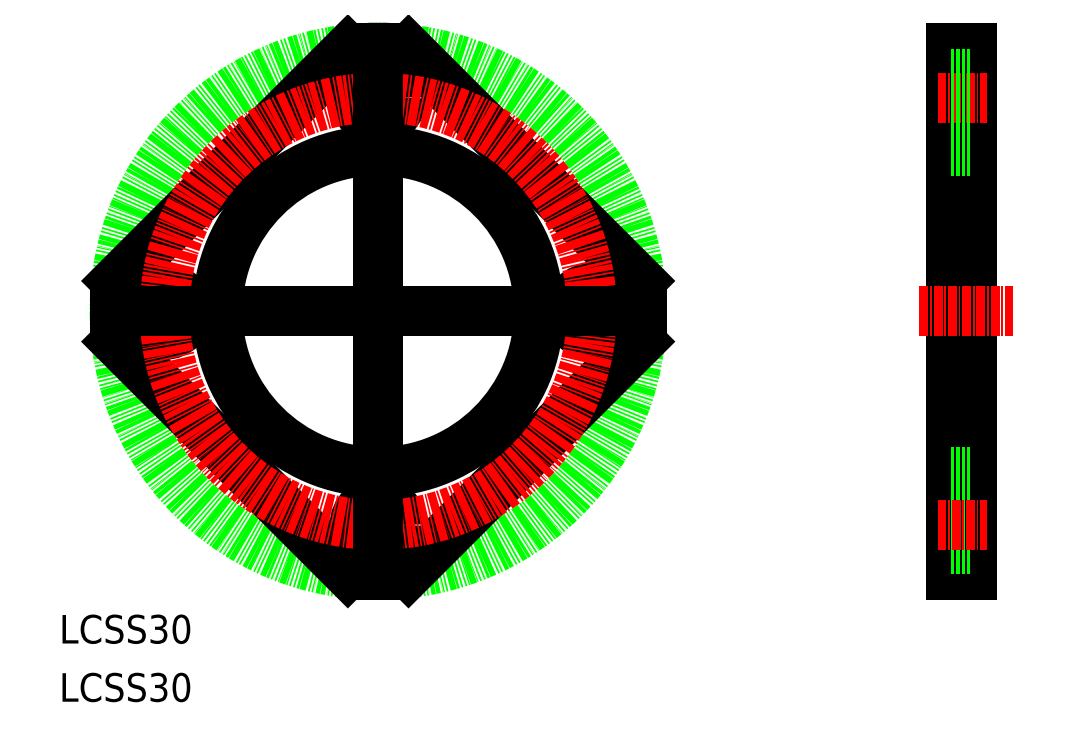
<metadata>
{"format":"dxf","ext":"dxf","renderer":"ezdxf+matplotlib","layout":"modelspace","background":"white","min_lineweight":24,"dpi":150}
</metadata>
<code>
0
SECTION
2
ENTITIES
0
TEXT
8
0
10
89.77
20
17.39
30
0
40
4
1
LCSS30
0
TEXT
8
0
10
89.77
20
25.56
30
0
40
4
1
LCSS30
0
LINE
8
0
10
215
20
109.2
30
0
11
218
21
109.2
31
0
0
LINE
8
0
10
215
20
35.19
30
0
11
218
21
35.19
31
0
0
LINE
8
0
10
218
20
109.2
30
0
11
218
21
35.19
31
0
0
LINE
8
0
10
215
20
109.2
30
0
11
215
21
35.19
31
0
0
LINE
8
CENTER
10
210.6
20
72.19
30
0
11
223.7
21
72.19
31
0
0
LINE
8
CENTER
10
213.1
20
102.2
30
0
11
220
21
102.2
31
0
0
LINE
8
0
10
215
20
105.5
30
0
11
218
21
105.5
31
0
0
LINE
8
0
10
215
20
98.89
30
0
11
218
21
98.89
31
0
0
LINE
8
0
10
215
20
94.74
30
0
11
218
21
94.74
31
0
0
LINE
8
0
10
215
20
49.64
30
0
11
218
21
49.64
31
0
0
LINE
8
0
10
215
20
45.49
30
0
11
218
21
45.49
31
0
0
LINE
8
0
10
215
20
38.89
30
0
11
218
21
38.89
31
0
0
LINE
8
CENTER
10
213.1
20
42.19
30
0
11
220
21
42.19
31
0
0
CIRCLE
8
0
10
134.6
20
72.19
30
0
40
37
0
ARC
8
0
10
134.6
20
72.19
30
0
40
37
50
353.4
51
6.608
0
ARC
8
0
10
134.6
20
72.19
30
0
40
37
50
263.4
51
276.6
0
LINE
8
0
10
138.8
20
35.44
30
0
11
171.3
21
67.94
31
0
0
LINE
8
0
10
97.81
20
76.45
30
0
11
130.3
21
108.9
31
0
0
LINE
8
0
10
97.81
20
67.94
30
0
11
130.3
21
35.44
31
0
0
LINE
8
0
10
138.8
20
108.9
30
0
11
171.3
21
76.45
31
0
0
CIRCLE
8
0
10
104.6
20
72.19
30
0
40
3.3
0
CIRCLE
8
0
10
134.6
20
42.19
30
0
40
3.3
0
CIRCLE
8
0
10
164.6
20
72.19
30
0
40
3.3
0
CIRCLE
8
0
10
134.6
20
102.2
30
0
40
3.3
0
CIRCLE
8
CENTER
10
134.6
20
72.19
30
0
40
30
0
ARC
8
0
10
134.6
20
72.19
30
0
40
37
50
83.39
51
96.61
0
LINE
8
0
10
134.6
20
35.19
30
0
11
134.6
21
109.2
31
0
0
LINE
8
0
10
97.57
20
72.19
30
0
11
171.6
21
72.19
31
0
0
CIRCLE
8
0
10
134.6
20
72.19
30
0
40
22.55
0
ENDSEC
0
EOF

</code>
